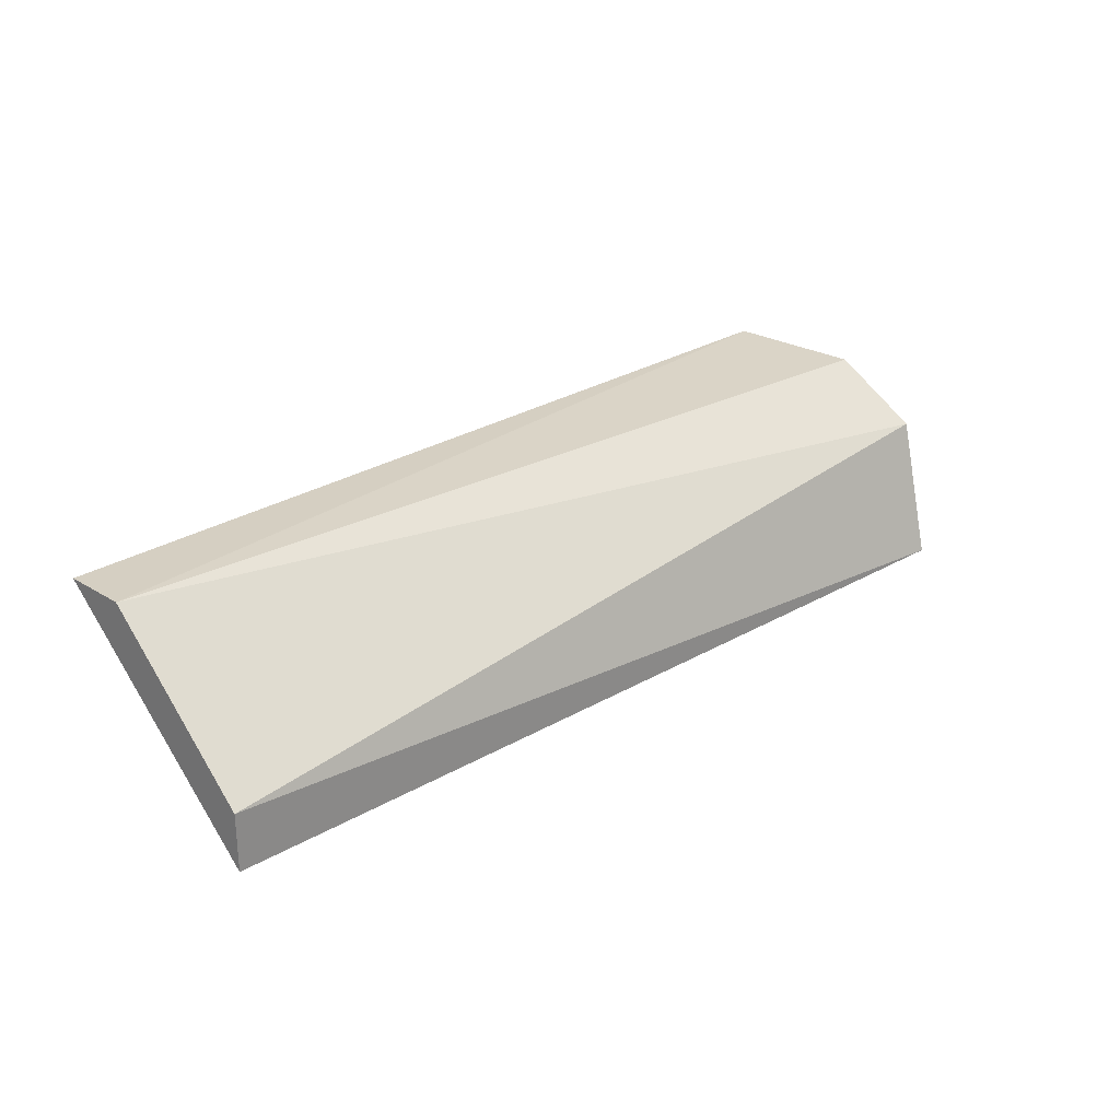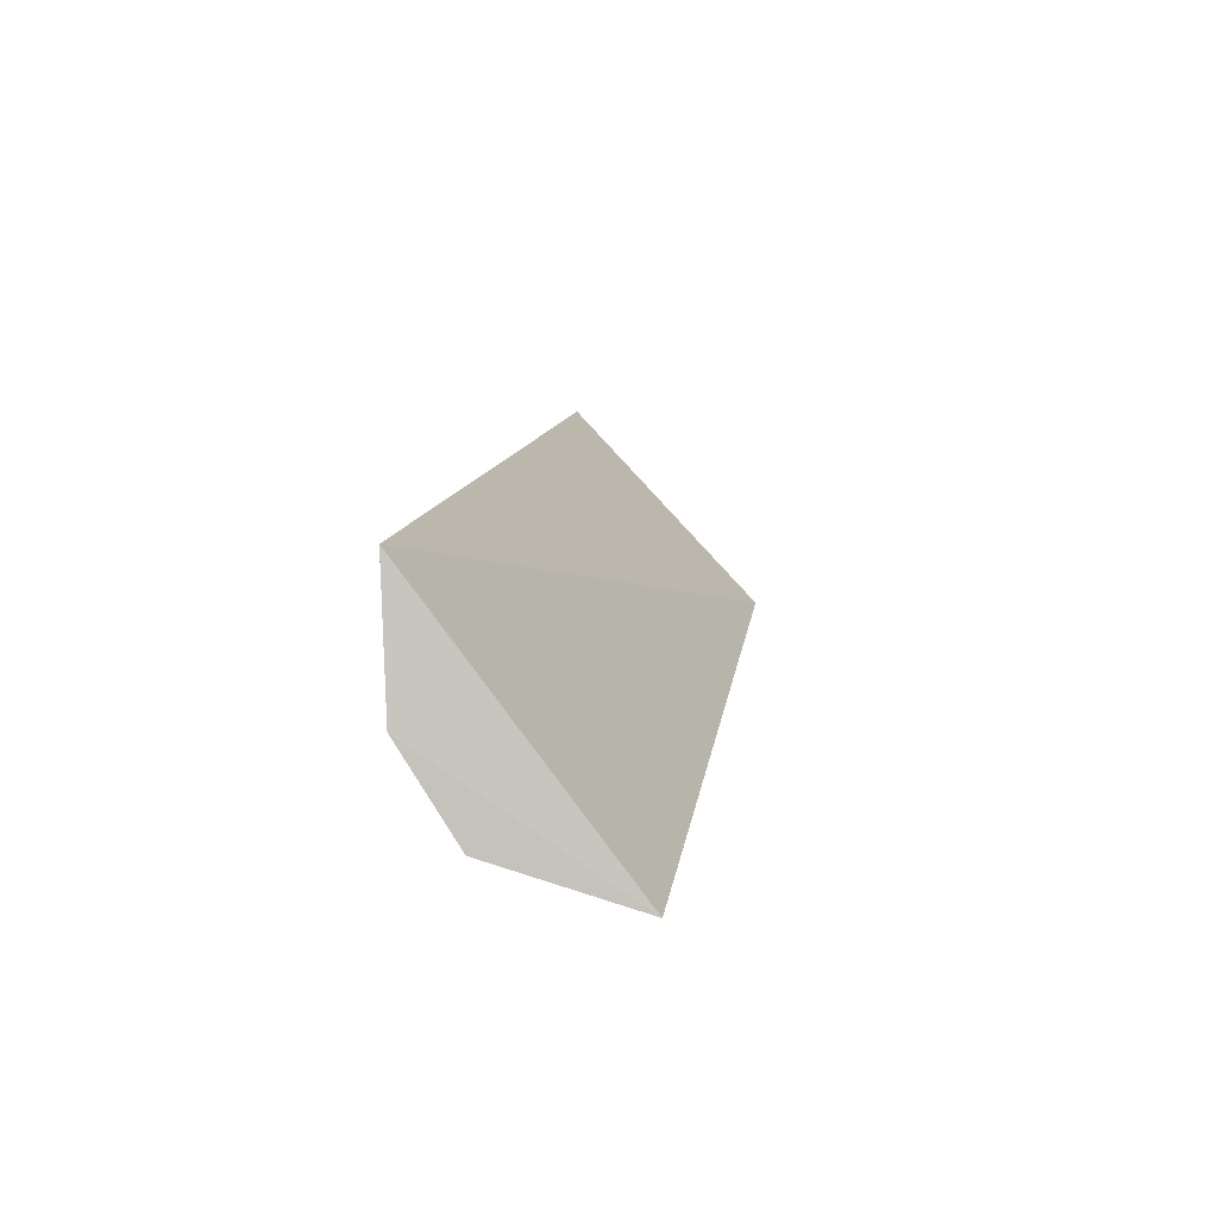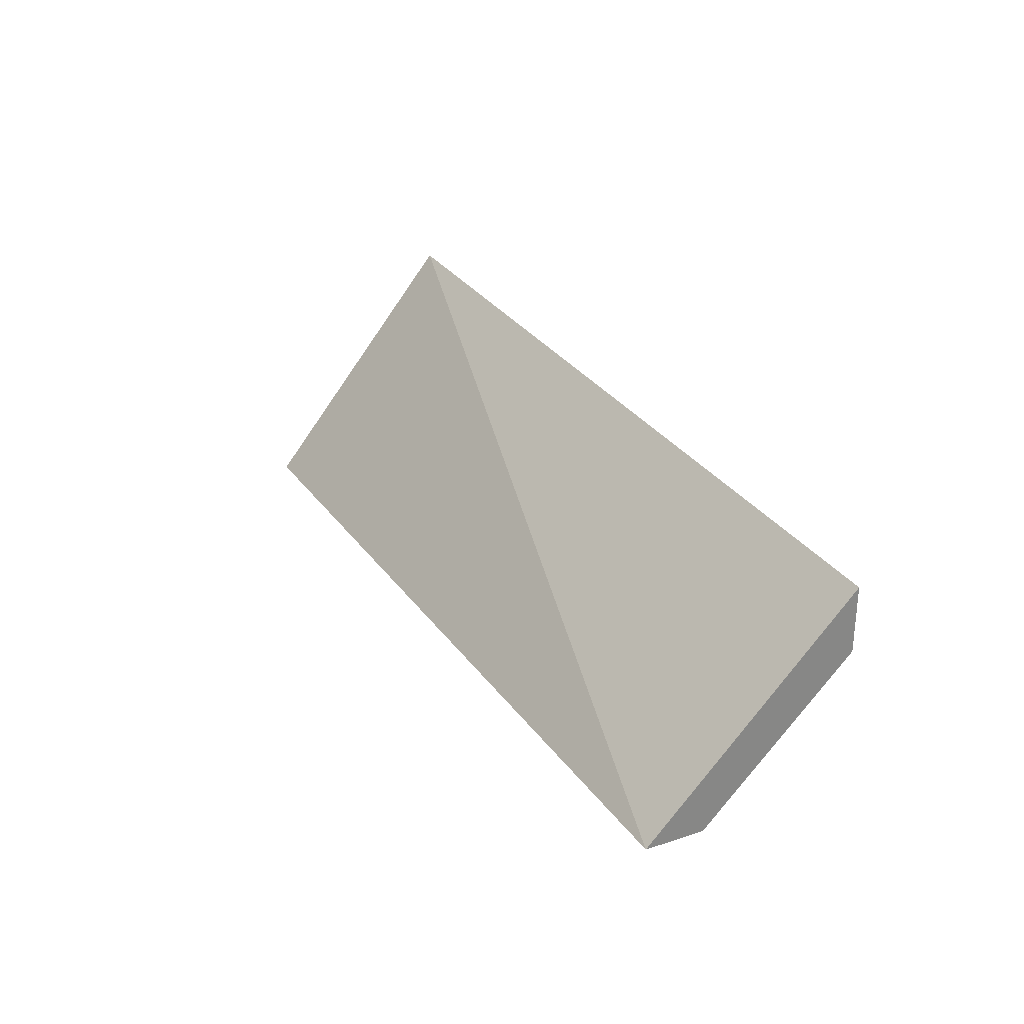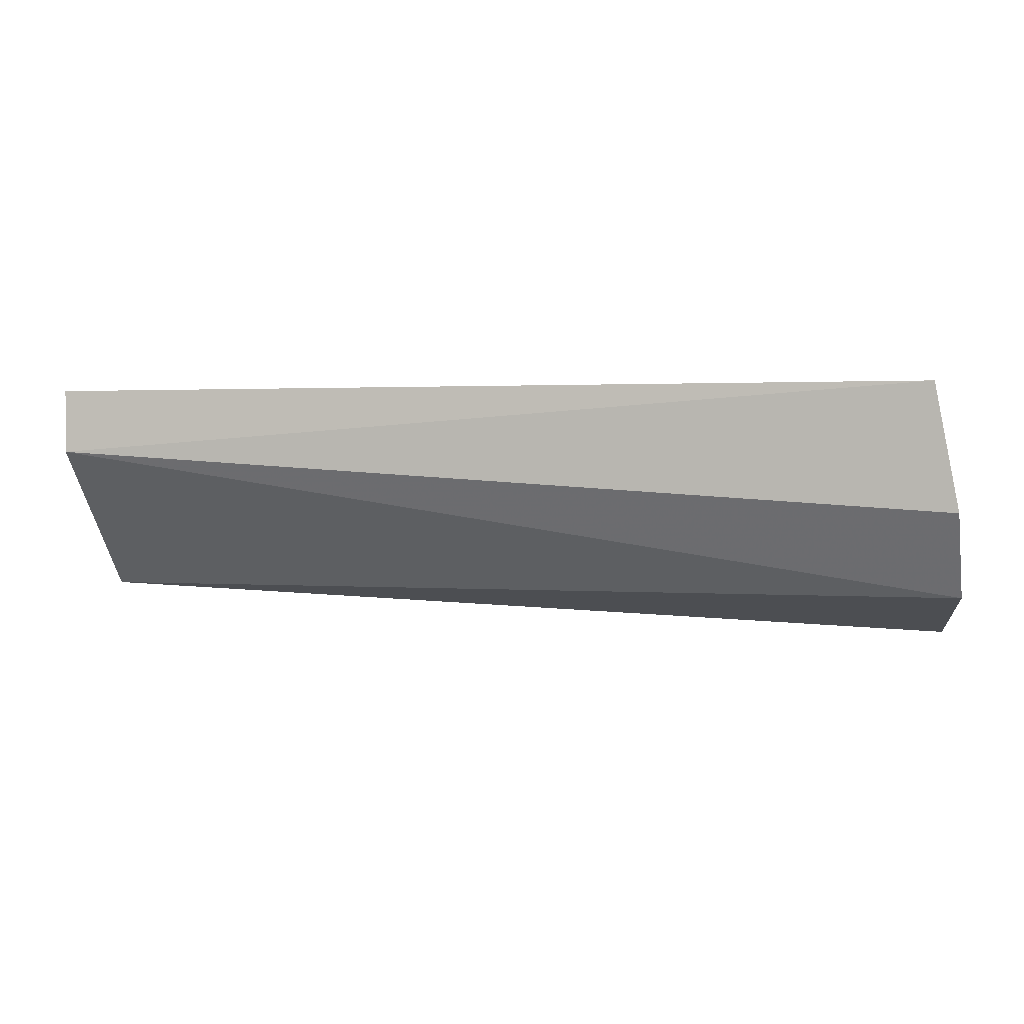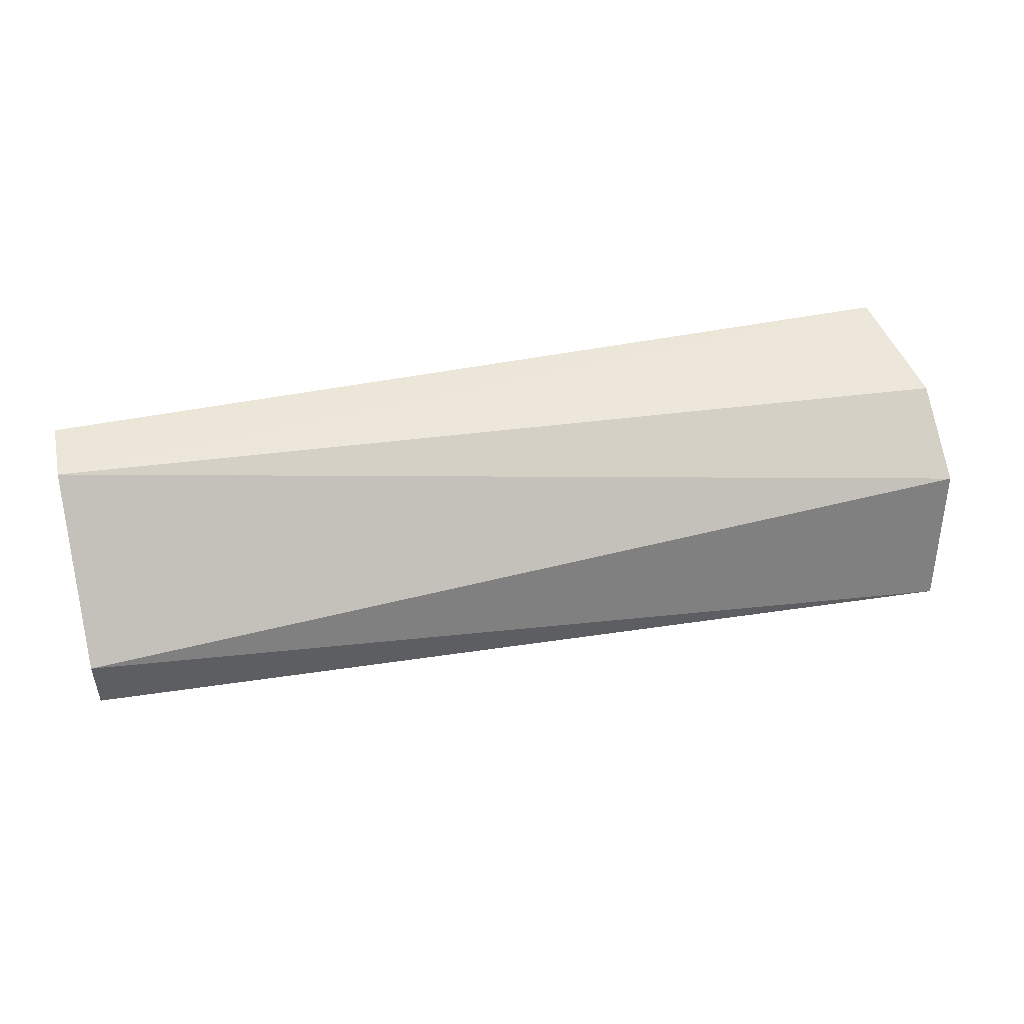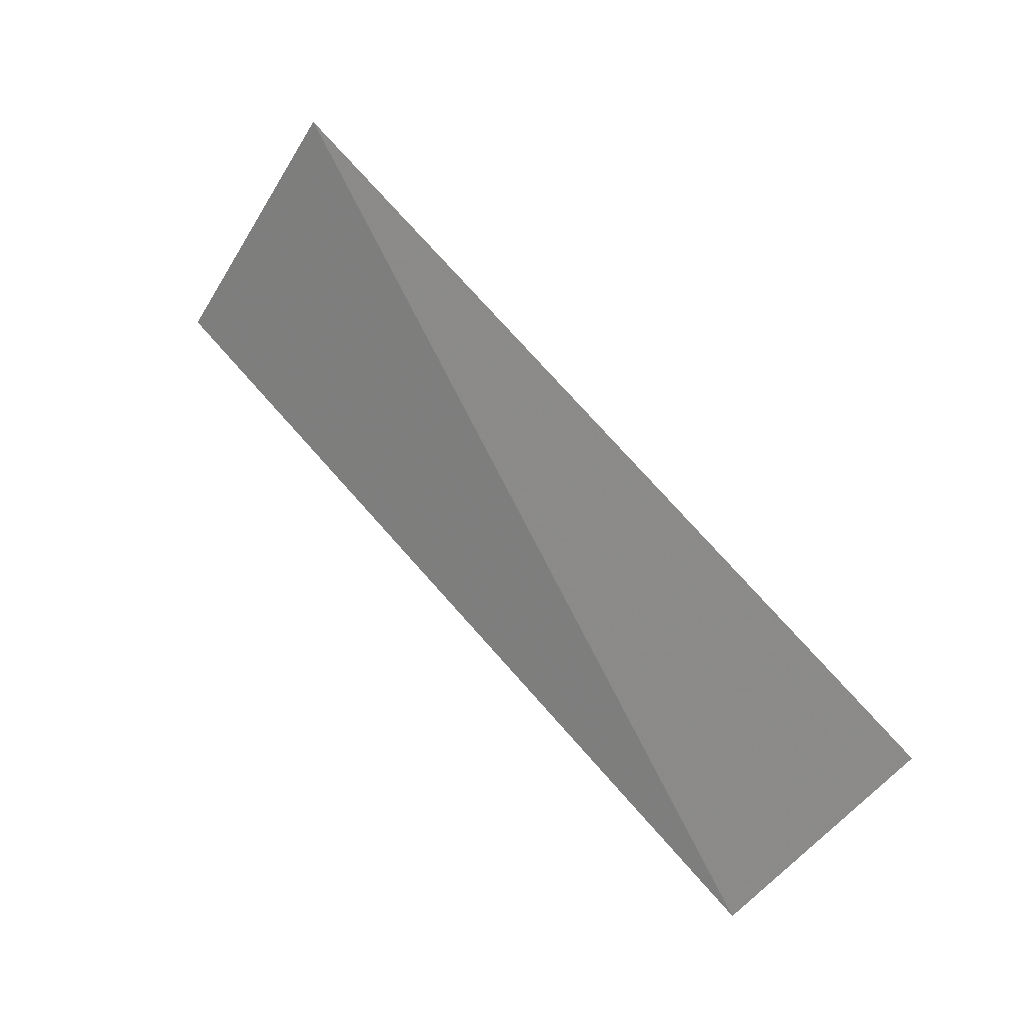
<metadata>
{"format":"obj","ext":"obj","renderer":"f3d","projection":"perspective","resolution":1024,"background":"white","views":[{"elev":25.9,"azim":-45.6,"up":"+Z"},{"elev":11.2,"azim":97.9,"up":"+Y"},{"elev":28.4,"azim":-116.2,"up":"+Y"},{"elev":0.6,"azim":11.6,"up":"+Y"},{"elev":48.8,"azim":-12.3,"up":"+Z"},{"elev":73.1,"azim":-131.1,"up":"+Y"}]}
</metadata>
<code>
v -0.2782 -0.2729 0.0947
v -0.276 -0.2662 0.1153
v -0.4167 -0.2658 0.1034
v -0.4167 -0.2339 0.125
v -0.2803 -0.2339 0.125
v -0.4167 -0.2437 0.125
v -0.4167 -0.2658 0.0947
v -0.2767 -0.2533 0.1237
f 1 2 3
f 6 3 2
f 6 5 4
f 7 1 3
f 7 5 1
f 7 4 5
f 7 6 4
f 7 3 6
f 8 2 1
f 8 1 5
f 8 6 2
f 8 5 6

</code>
